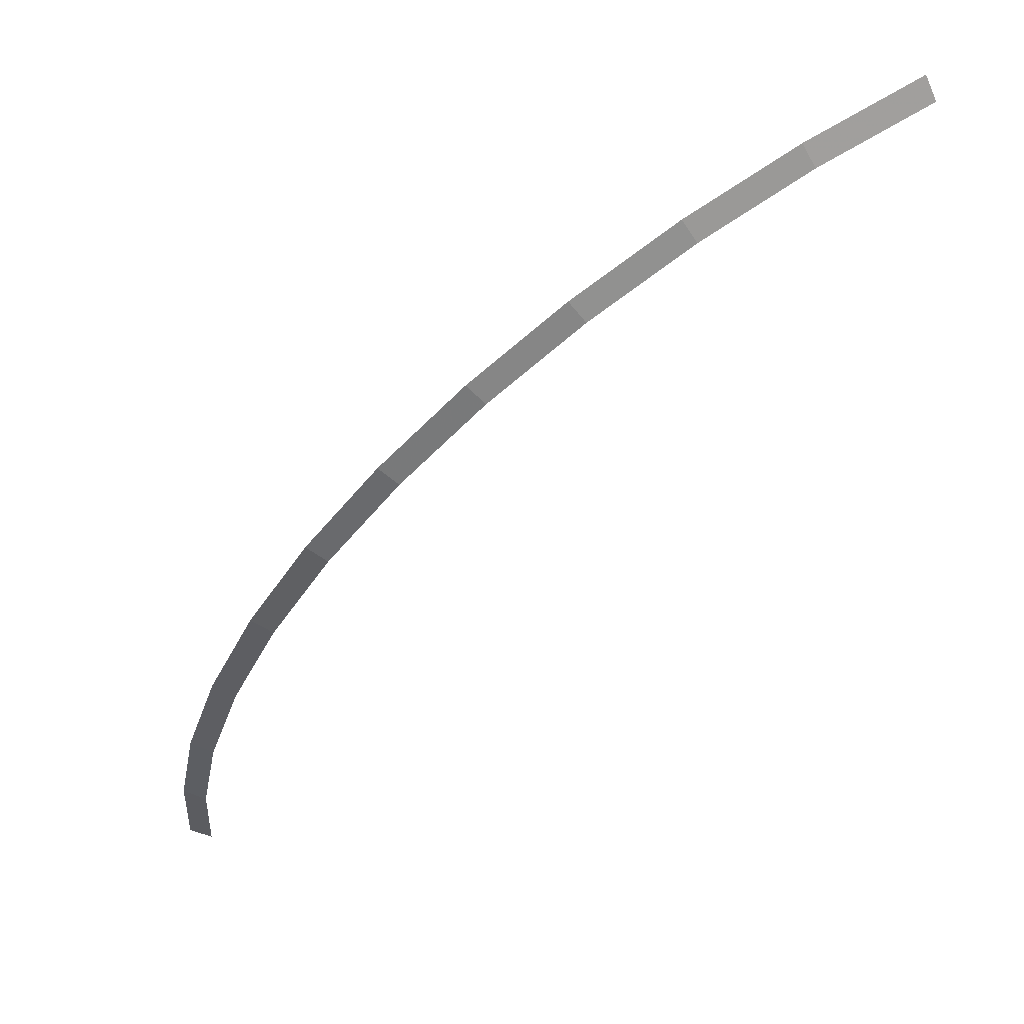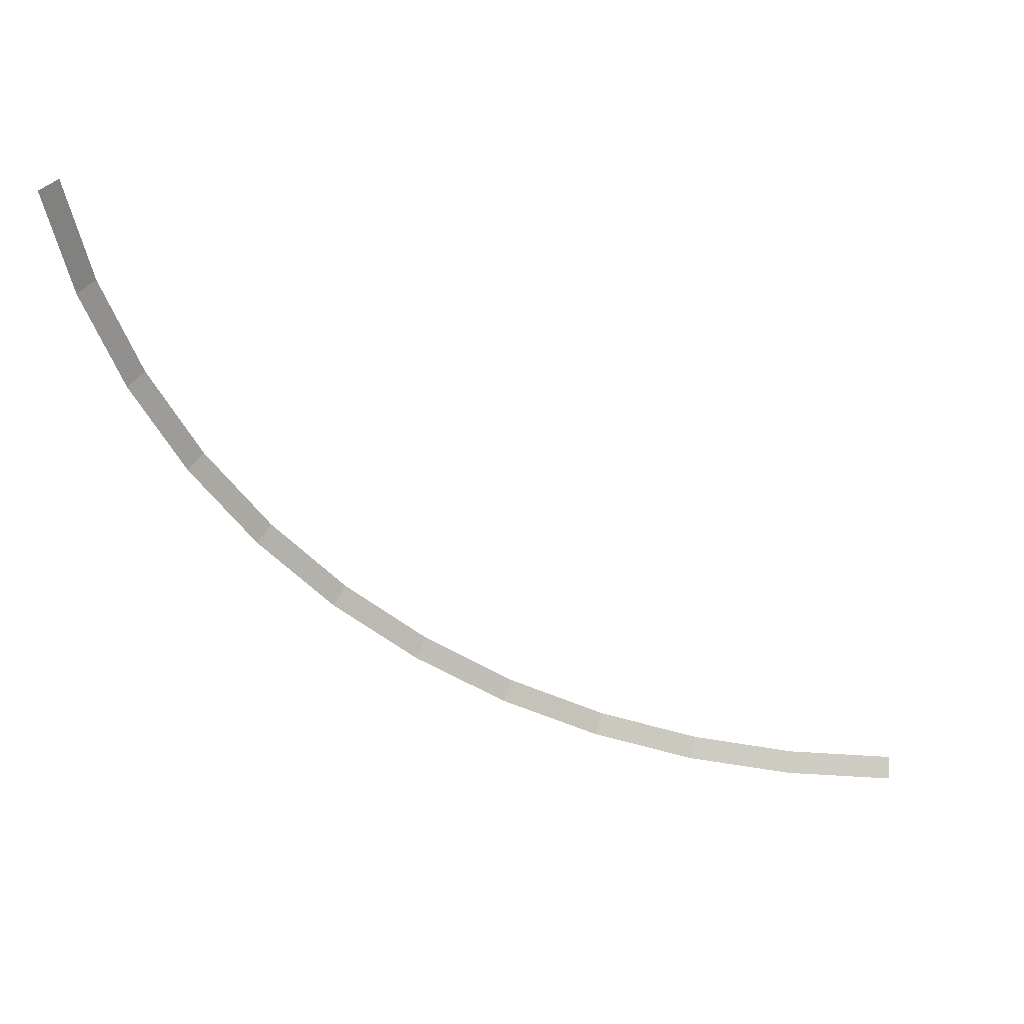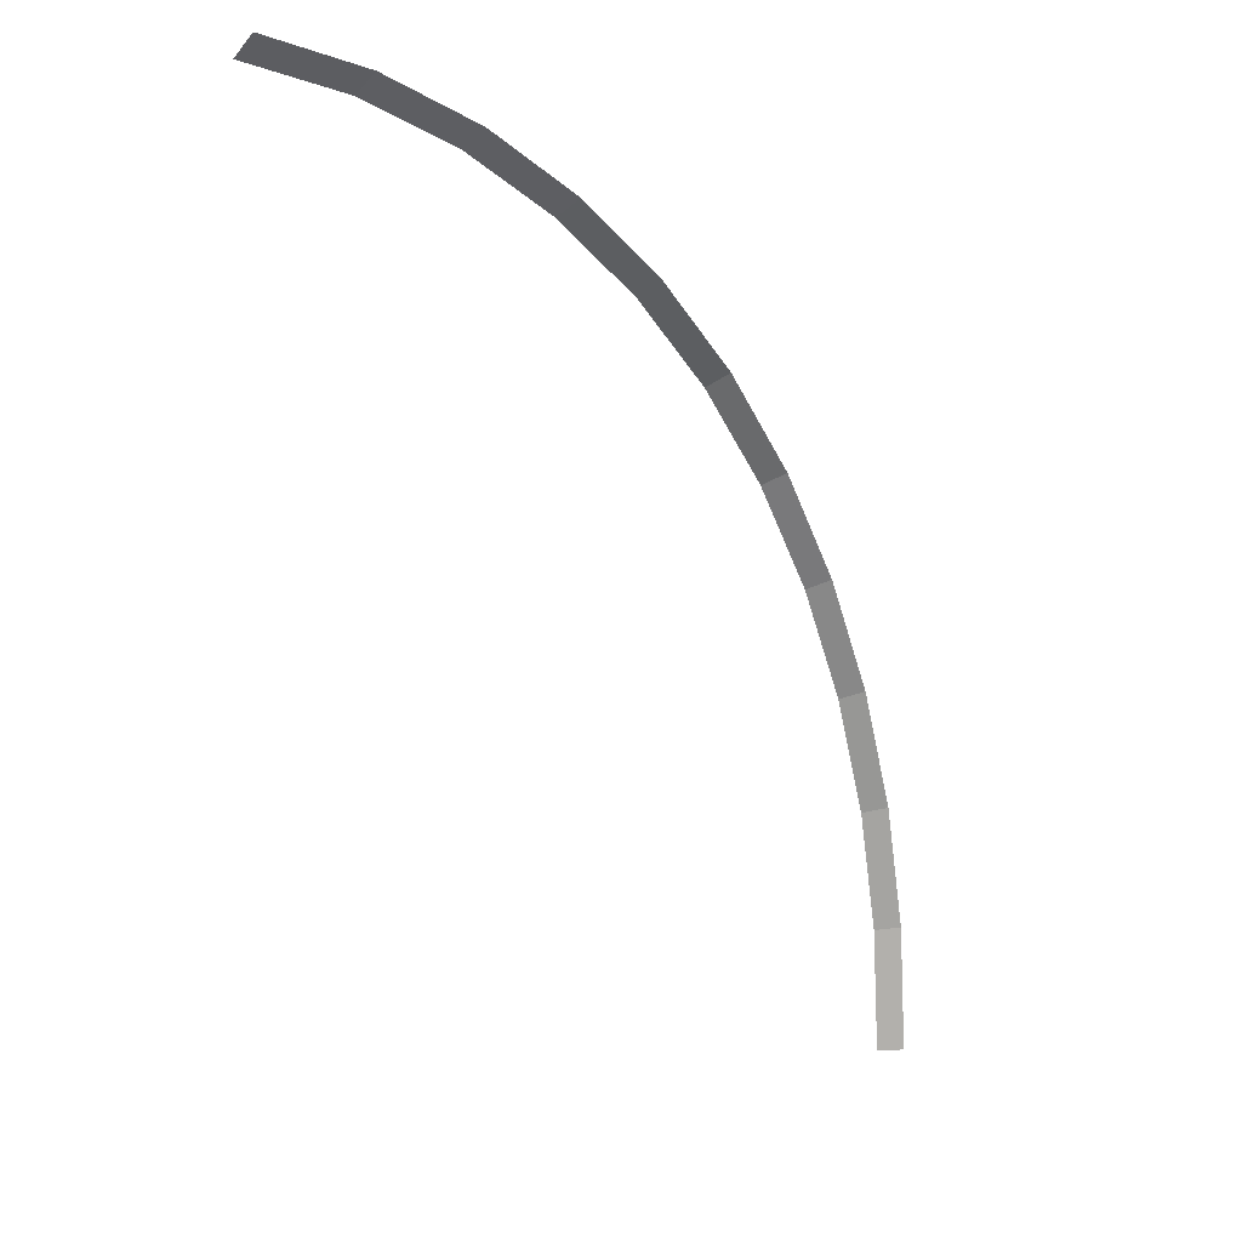
<metadata>
{"format":"obj","ext":"obj","renderer":"f3d","projection":"perspective","resolution":1024,"background":"white","views":[{"elev":63.8,"azim":153.0,"up":"+Z"},{"elev":-49.9,"azim":-173.4,"up":"+Y"},{"elev":9.1,"azim":-49.8,"up":"+Z"}]}
</metadata>
<code>
v 2.5 0.05 0
v 2.478 0.05 0.3262
v 2.528 0 0.3328
v 2.55 0 0
v 2.478 0.05 0.3262
v 2.415 0.05 0.647
v 2.463 0 0.6599
v 2.528 0 0.3328
v 2.415 0.05 0.647
v 2.31 0.05 0.9567
v 2.356 0 0.9759
v 2.463 0 0.6599
v 2.31 0.05 0.9567
v 2.165 0.05 1.25
v 2.208 0 1.275
v 2.356 0 0.9759
v 2.165 0.05 1.25
v 1.984 0.05 1.522
v 2.023 0 1.552
v 2.208 0 1.275
v 1.984 0.05 1.522
v 1.768 0.05 1.768
v 1.803 0 1.803
v 2.023 0 1.552
v 1.768 0.05 1.768
v 1.522 0.05 1.984
v 1.552 0 2.023
v 1.803 0 1.803
v 1.522 0.05 1.984
v 1.25 0.05 2.165
v 1.275 0 2.208
v 1.552 0 2.023
v 1.25 0.05 2.165
v 0.9567 0.05 2.31
v 0.9759 0 2.356
v 1.275 0 2.208
v 0.9567 0.05 2.31
v 0.647 0.05 2.415
v 0.6599 0 2.463
v 0.9759 0 2.356
v 0.647 0.05 2.415
v 0.3262 0.05 2.478
v 0.3328 0 2.528
v 0.6599 0 2.463
g mesh2490
f 1 2 3
f 3 4 1
f 5 6 7
f 7 8 5
f 9 10 11
f 11 12 9
f 13 14 15
f 15 16 13
f 17 18 19
f 19 20 17
f 21 22 23
f 23 24 21
f 25 26 27
f 27 28 25
f 29 30 31
f 31 32 29
f 33 34 35
f 35 36 33
f 37 38 39
f 39 40 37
f 41 42 43
f 43 44 41

</code>
